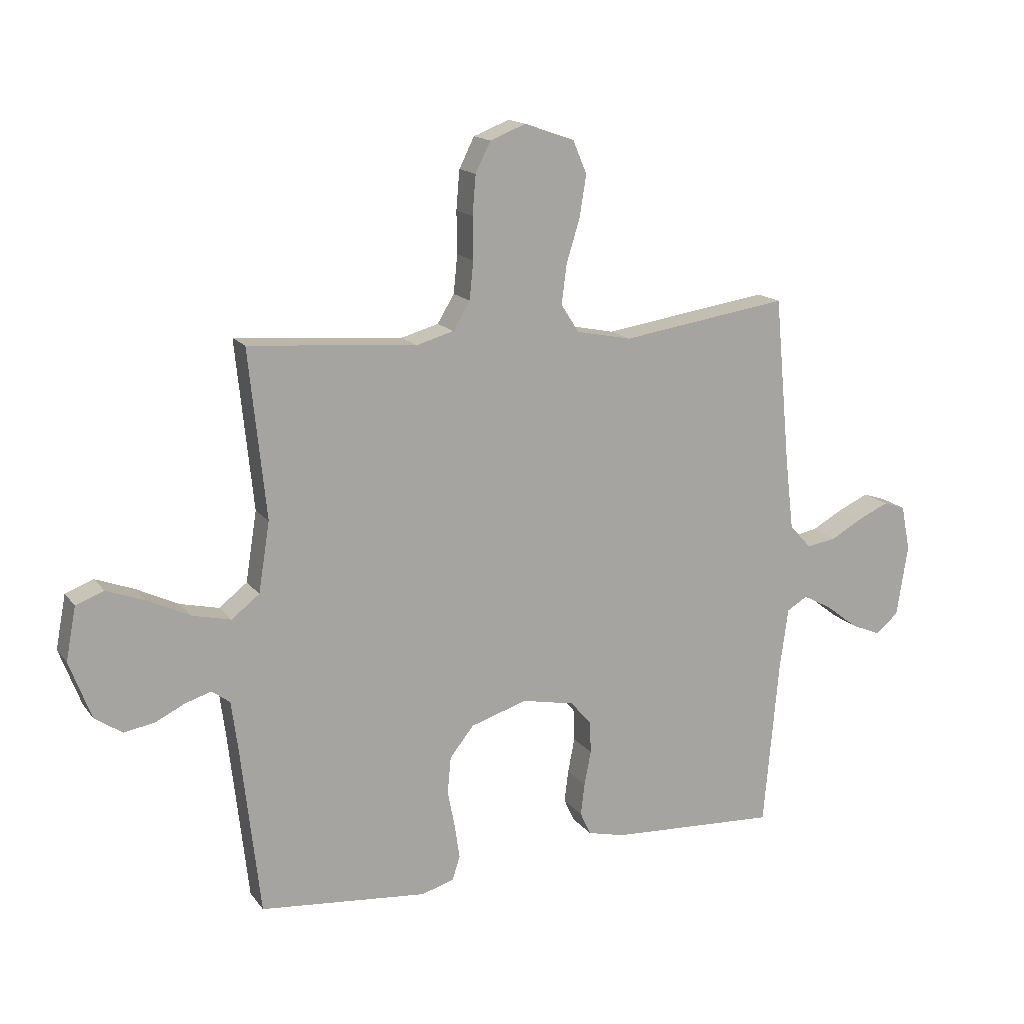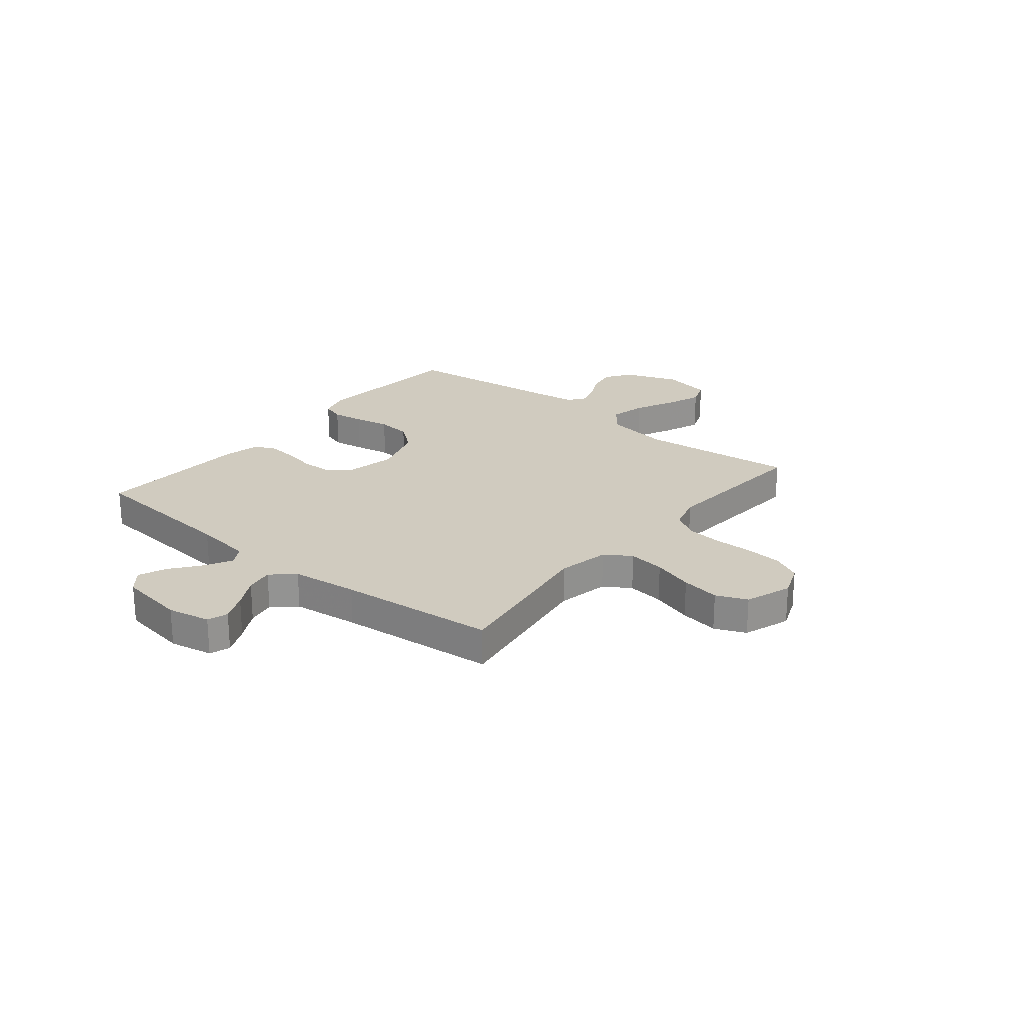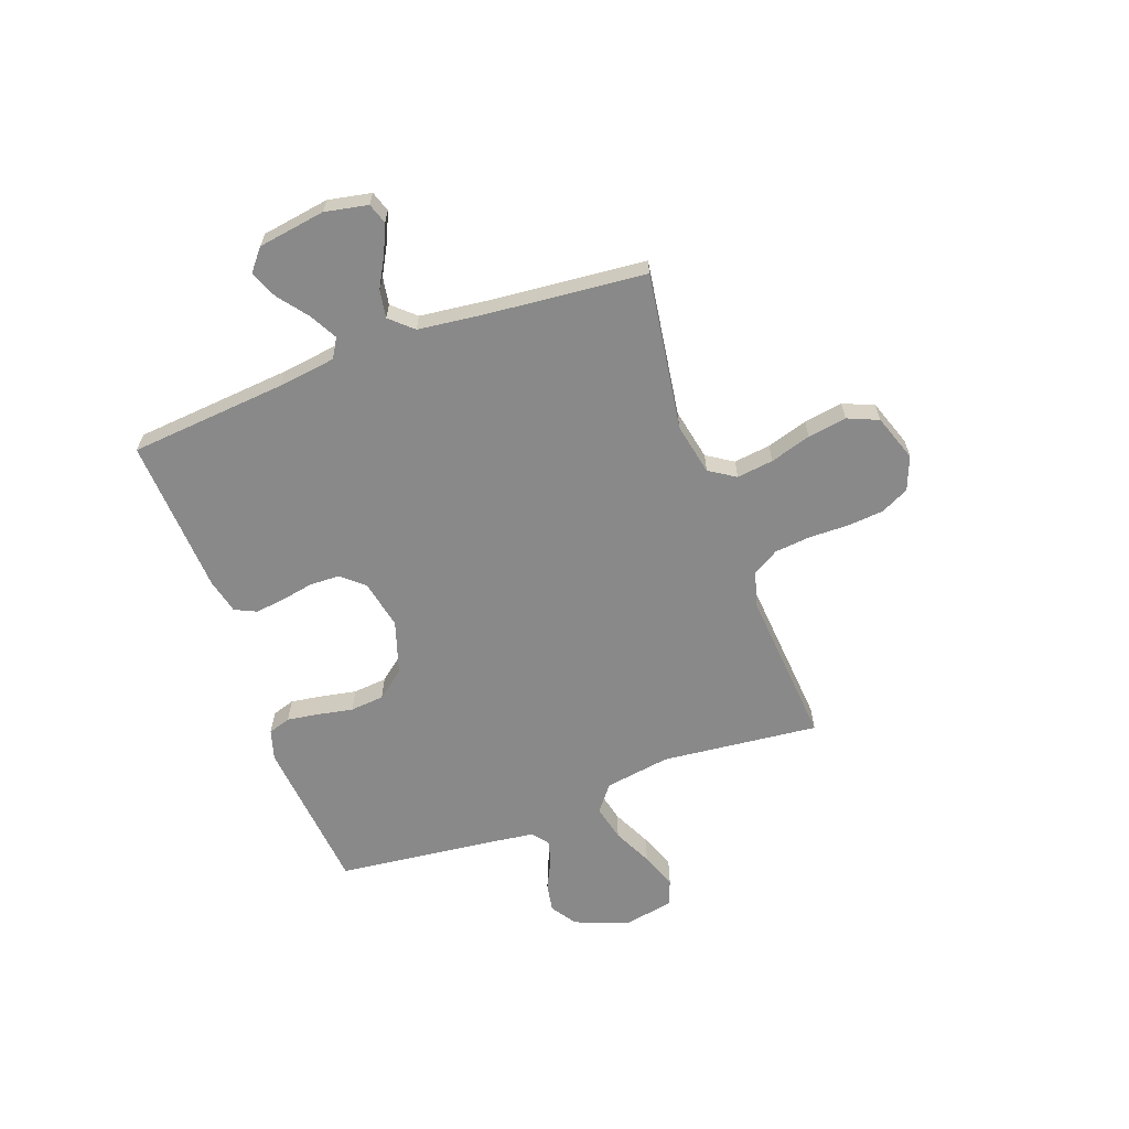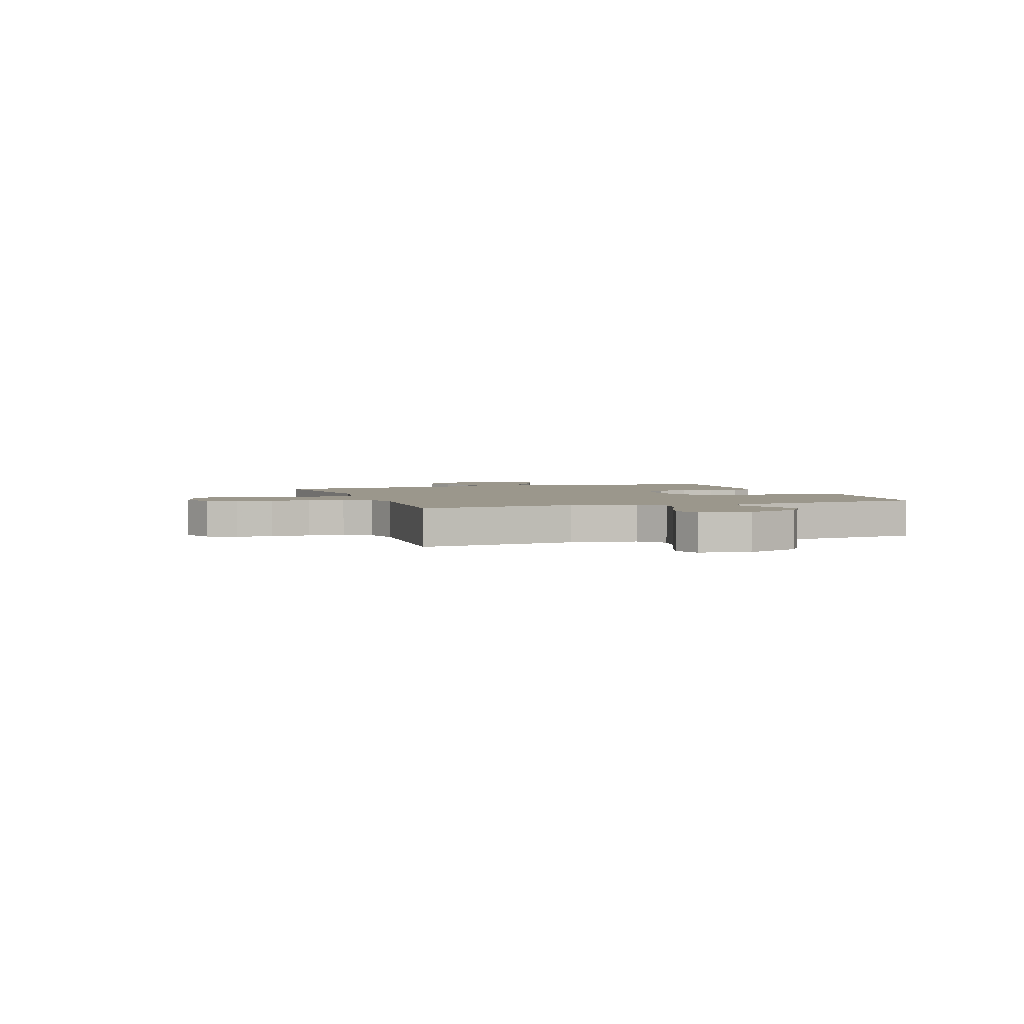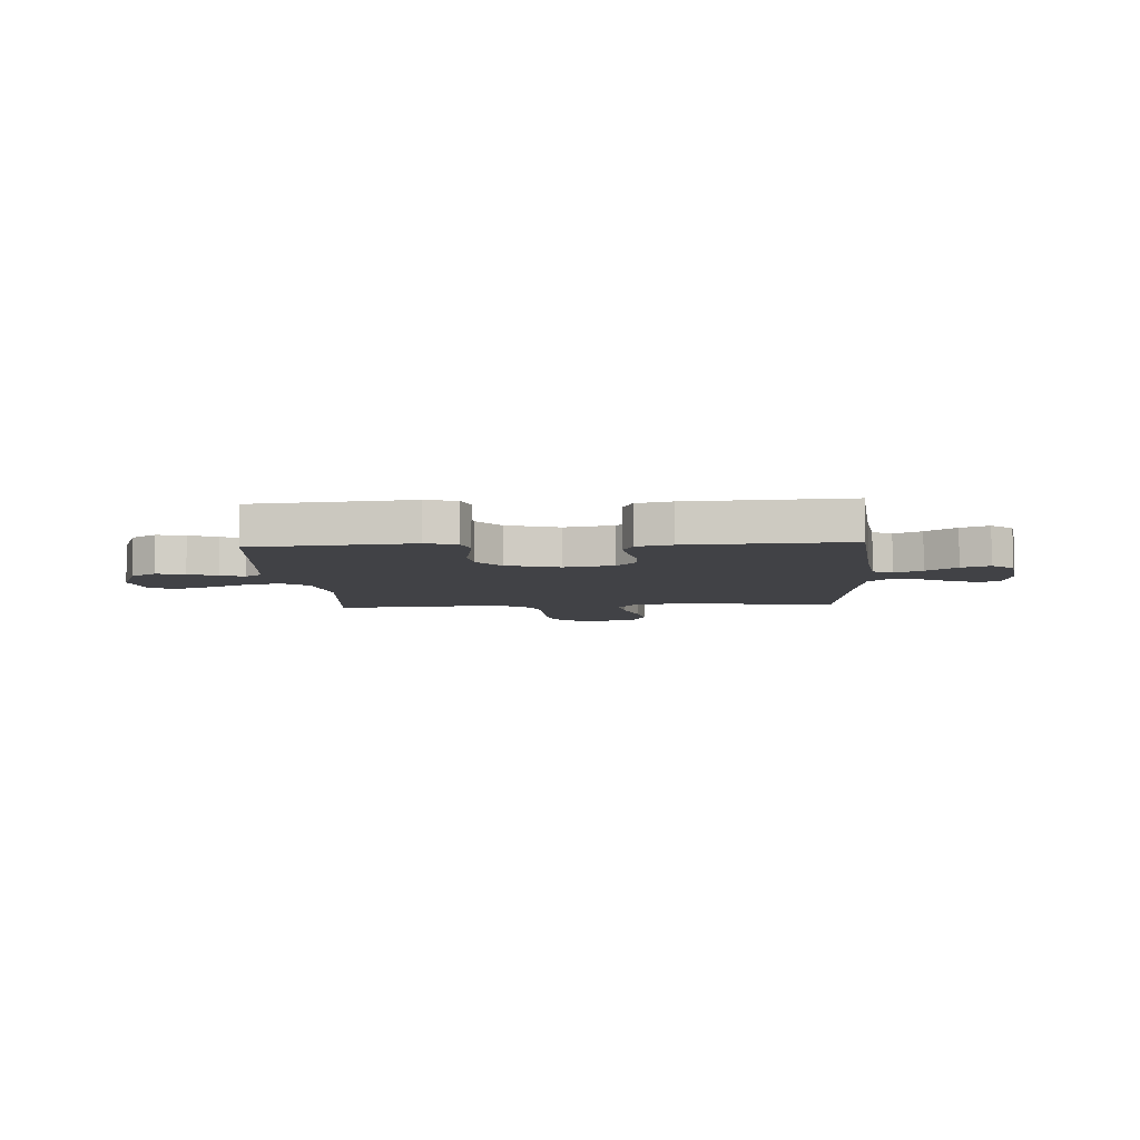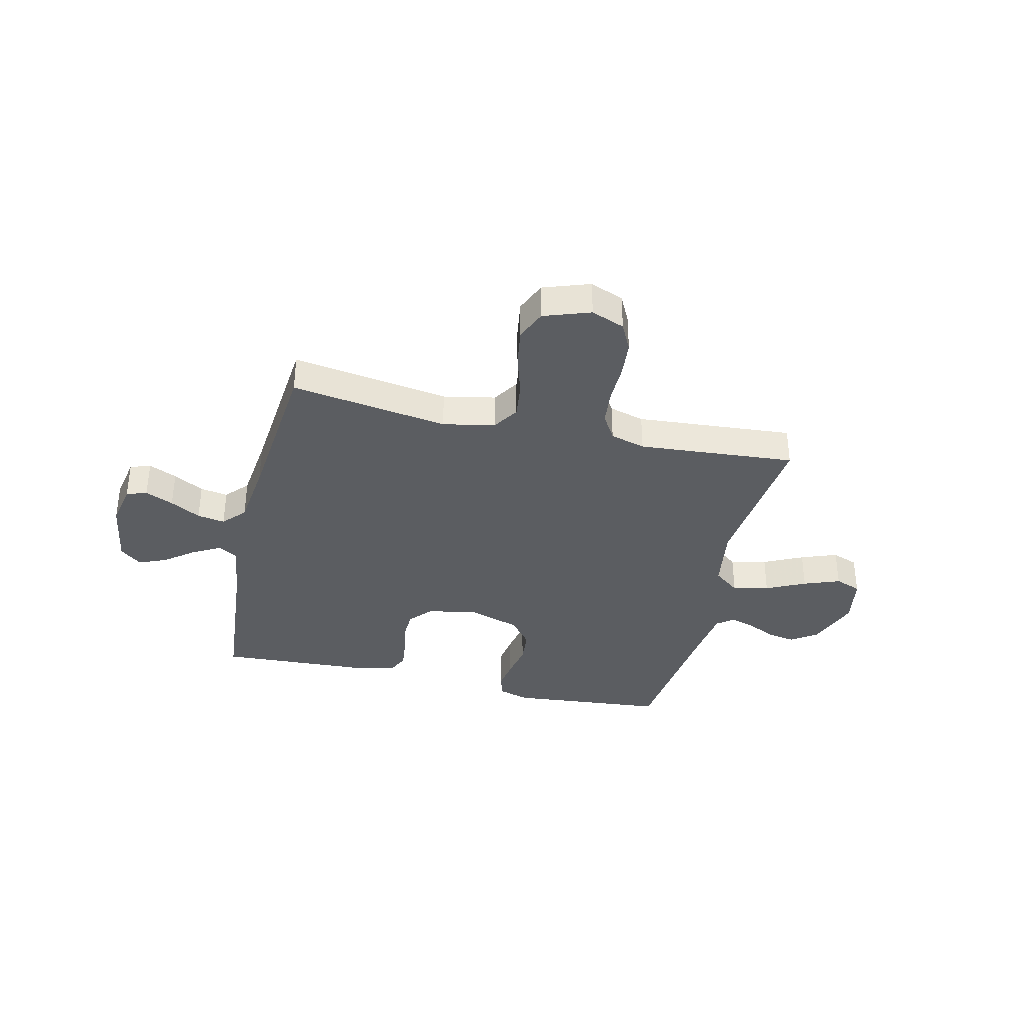
<metadata>
{"format":"obj","ext":"obj","renderer":"f3d","projection":"perspective","resolution":1024,"background":"white","views":[{"elev":15.5,"azim":156.0,"up":"+Z"},{"elev":23.7,"azim":-50.8,"up":"+Y"},{"elev":-63.0,"azim":-70.0,"up":"+Y"},{"elev":2.8,"azim":70.4,"up":"+Y"},{"elev":-6.6,"azim":-176.3,"up":"+Y"},{"elev":-36.0,"azim":-13.2,"up":"+Y"}]}
</metadata>
<code>
v -0.5 0.07 -0.5
v -0.527 0.07 -0.2
v -0.542 0.07 -0.09
v -0.579 0.07 -0.068
v -0.631 0.07 -0.096
v -0.688 0.07 -0.14
v -0.741 0.07 -0.162
v -0.782 0.07 -0.128
v -0.802 0.07 0
v -0.786 0.07 0.082
v -0.747 0.07 0.095
v -0.693 0.07 0.071
v -0.635 0.07 0.039
v -0.582 0.07 0.03
v -0.543 0.07 0.073
v -0.528 0.07 0.2
v -0.5 0.07 0.5
v -0.2 0.07 0.455
v -0.101 0.07 0.475
v -0.069 0.07 0.525
v -0.078 0.07 0.595
v -0.102 0.07 0.673
v -0.114 0.07 0.747
v -0.089 0.07 0.806
v 0 0.07 0.837
v 0.064 0.07 0.812
v 0.091 0.07 0.758
v 0.097 0.07 0.688
v 0.096 0.07 0.613
v 0.103 0.07 0.545
v 0.133 0.07 0.495
v 0.2 0.07 0.476
v 0.5 0.07 0.5
v 0.469 0.07 0.2
v 0.489 0.07 0.075
v 0.539 0.07 0.036
v 0.608 0.07 0.052
v 0.683 0.07 0.088
v 0.752 0.07 0.114
v 0.802 0.07 0.095
v 0.82 0.07 0
v 0.781 0.07 -0.103
v 0.732 0.07 -0.136
v 0.677 0.07 -0.126
v 0.624 0.07 -0.1
v 0.578 0.07 -0.086
v 0.546 0.07 -0.11
v 0.534 0.07 -0.2
v 0.5 0.07 -0.5
v 0.2 0.07 -0.528
v 0.142 0.07 -0.511
v 0.128 0.07 -0.468
v 0.137 0.07 -0.408
v 0.15 0.07 -0.34
v 0.144 0.07 -0.275
v 0.101 0.07 -0.221
v 0 0.07 -0.189
v -0.094 0.07 -0.208
v -0.131 0.07 -0.251
v -0.133 0.07 -0.308
v -0.121 0.07 -0.37
v -0.114 0.07 -0.427
v -0.133 0.07 -0.468
v -0.2 0.07 -0.484
v -0.5 0 -0.5
v -0.527 0 -0.2
v -0.542 0 -0.09
v -0.579 0 -0.068
v -0.631 0 -0.096
v -0.688 0 -0.14
v -0.741 0 -0.162
v -0.782 0 -0.128
v -0.802 0 0
v -0.786 0 0.082
v -0.747 0 0.095
v -0.693 0 0.071
v -0.635 0 0.039
v -0.582 0 0.03
v -0.543 0 0.073
v -0.528 0 0.2
v -0.5 0 0.5
v -0.2 0 0.455
v -0.101 0 0.475
v -0.069 0 0.525
v -0.078 0 0.595
v -0.102 0 0.673
v -0.114 0 0.747
v -0.089 0 0.806
v 0 0 0.837
v 0.064 0 0.812
v 0.091 0 0.758
v 0.097 0 0.688
v 0.096 0 0.613
v 0.103 0 0.545
v 0.133 0 0.495
v 0.2 0 0.476
v 0.5 0 0.5
v 0.469 0 0.2
v 0.489 0 0.075
v 0.539 0 0.036
v 0.608 0 0.052
v 0.683 0 0.088
v 0.752 0 0.114
v 0.802 0 0.095
v 0.82 0 0
v 0.781 0 -0.103
v 0.732 0 -0.136
v 0.677 0 -0.126
v 0.624 0 -0.1
v 0.578 0 -0.086
v 0.546 0 -0.11
v 0.534 0 -0.2
v 0.5 0 -0.5
v 0.2 0 -0.528
v 0.142 0 -0.511
v 0.128 0 -0.468
v 0.137 0 -0.408
v 0.15 0 -0.34
v 0.144 0 -0.275
v 0.101 0 -0.221
v 0 0 -0.189
v -0.094 0 -0.208
v -0.131 0 -0.251
v -0.133 0 -0.308
v -0.121 0 -0.37
v -0.114 0 -0.427
v -0.133 0 -0.468
v -0.2 0 -0.484
f 63 64 1 2
f 60 61 62 63
f 60 63 2 3
f 59 60 3 4
f 58 59 4
f 57 58 4
f 51 52 53 54
f 49 50 51 54
f 48 49 54 55
f 47 48 55 56
f 42 43 44 45
f 42 45 46
f 41 42 46
f 40 41 46
f 37 38 39 40
f 36 37 40 46
f 35 36 46 47
f 32 33 34
f 31 32 34 35
f 26 27 28 29
f 26 29 30
f 25 26 30
f 24 25 30
f 21 22 23 24
f 20 21 24 30
f 19 20 30 31
f 16 17 18
f 15 16 18 19
f 14 15 19 31
f 10 11 12 13
f 8 9 10 13
f 8 13 14
f 5 6 7 8
f 4 5 8 14
f 57 4 14 31
f 47 56 57
f 31 35 47 57
f 66 65 128 127
f 127 126 125 124
f 67 66 127 124
f 68 67 124 123
f 68 123 122
f 68 122 121
f 118 117 116 115
f 118 115 114 113
f 119 118 113 112
f 120 119 112 111
f 109 108 107 106
f 110 109 106
f 110 106 105
f 110 105 104
f 104 103 102 101
f 110 104 101 100
f 111 110 100 99
f 98 97 96
f 99 98 96 95
f 93 92 91 90
f 94 93 90
f 94 90 89
f 94 89 88
f 88 87 86 85
f 94 88 85 84
f 95 94 84 83
f 82 81 80
f 83 82 80 79
f 95 83 79 78
f 77 76 75 74
f 77 74 73 72
f 78 77 72
f 72 71 70 69
f 78 72 69 68
f 95 78 68 121
f 121 120 111
f 121 111 99 95
f 1 65 66 2
f 2 66 67 3
f 3 67 68 4
f 4 68 69 5
f 5 69 70 6
f 6 70 71 7
f 7 71 72 8
f 8 72 73 9
f 9 73 74 10
f 10 74 75 11
f 11 75 76 12
f 12 76 77 13
f 13 77 78 14
f 14 78 79 15
f 15 79 80 16
f 16 80 81 17
f 17 81 82 18
f 18 82 83 19
f 19 83 84 20
f 20 84 85 21
f 21 85 86 22
f 22 86 87 23
f 23 87 88 24
f 24 88 89 25
f 25 89 90 26
f 26 90 91 27
f 27 91 92 28
f 28 92 93 29
f 29 93 94 30
f 30 94 95 31
f 31 95 96 32
f 32 96 97 33
f 33 97 98 34
f 34 98 99 35
f 35 99 100 36
f 36 100 101 37
f 37 101 102 38
f 38 102 103 39
f 39 103 104 40
f 40 104 105 41
f 41 105 106 42
f 42 106 107 43
f 43 107 108 44
f 44 108 109 45
f 45 109 110 46
f 46 110 111 47
f 47 111 112 48
f 48 112 113 49
f 49 113 114 50
f 50 114 115 51
f 51 115 116 52
f 52 116 117 53
f 53 117 118 54
f 54 118 119 55
f 55 119 120 56
f 56 120 121 57
f 57 121 122 58
f 58 122 123 59
f 59 123 124 60
f 60 124 125 61
f 61 125 126 62
f 62 126 127 63
f 63 127 128 64
f 64 128 65 1

</code>
